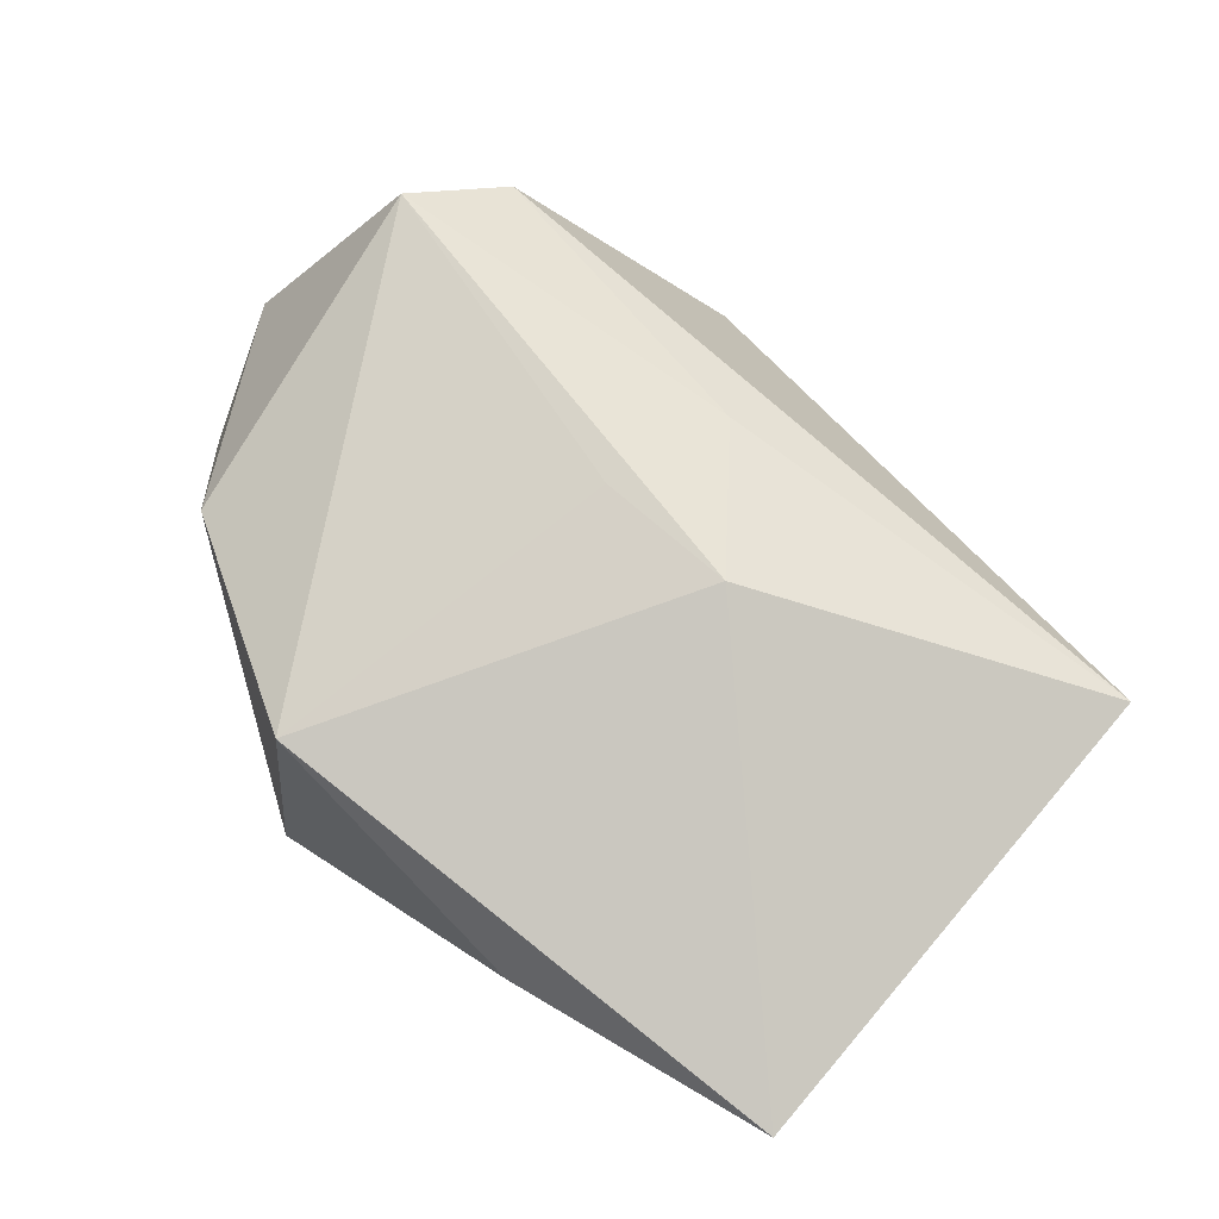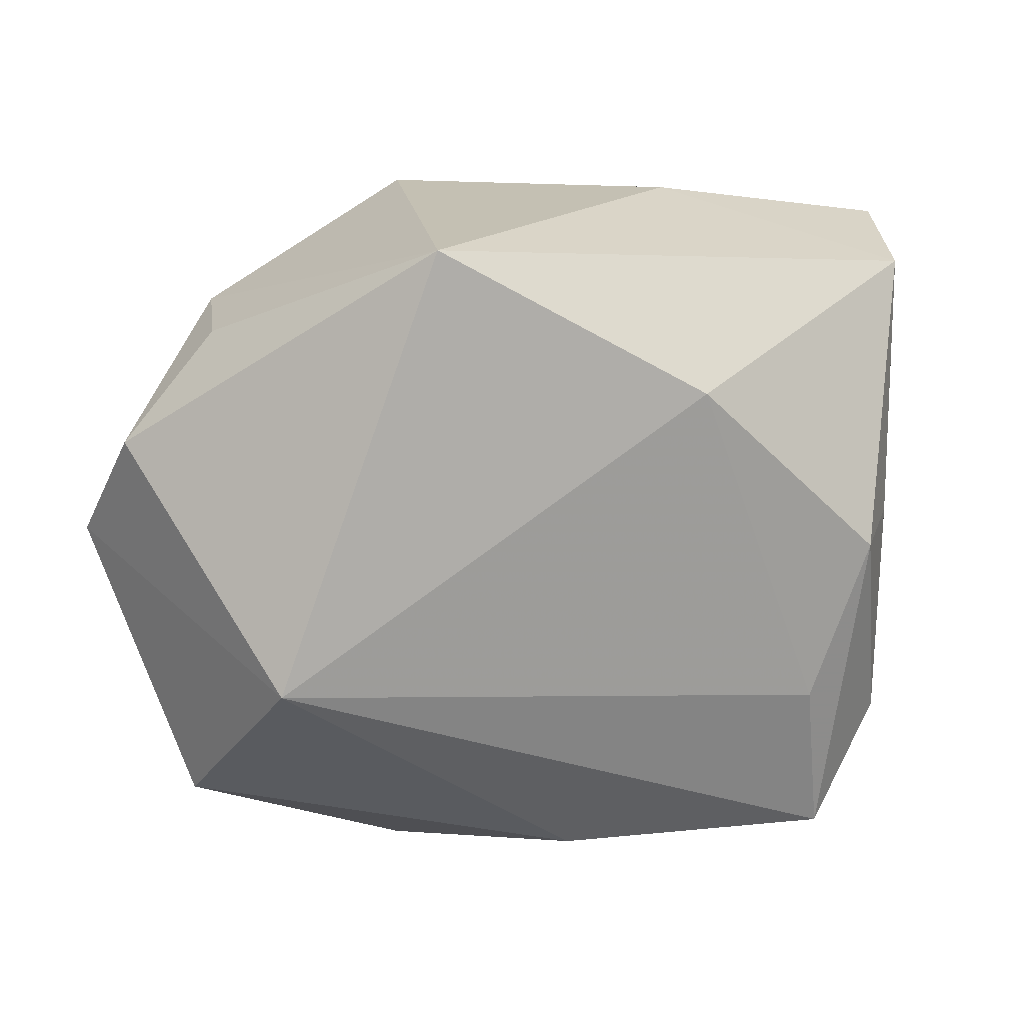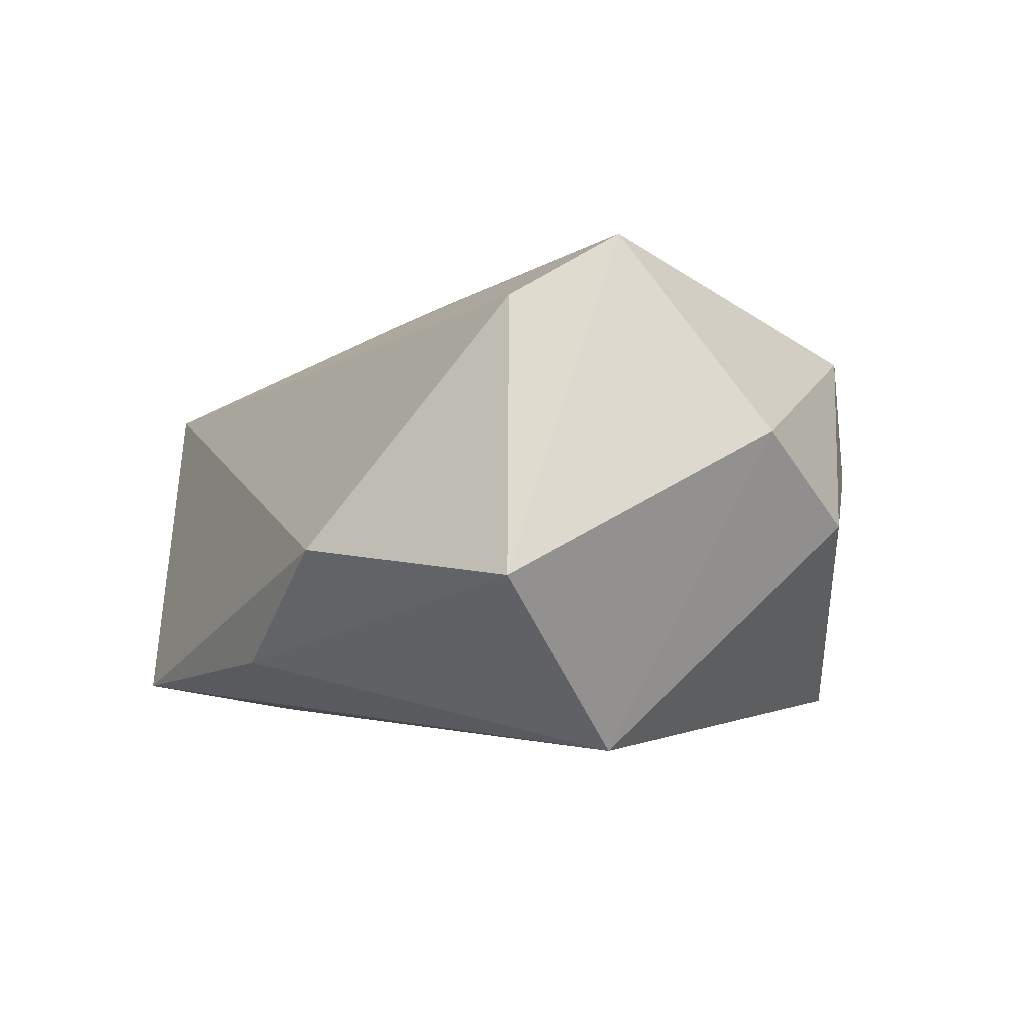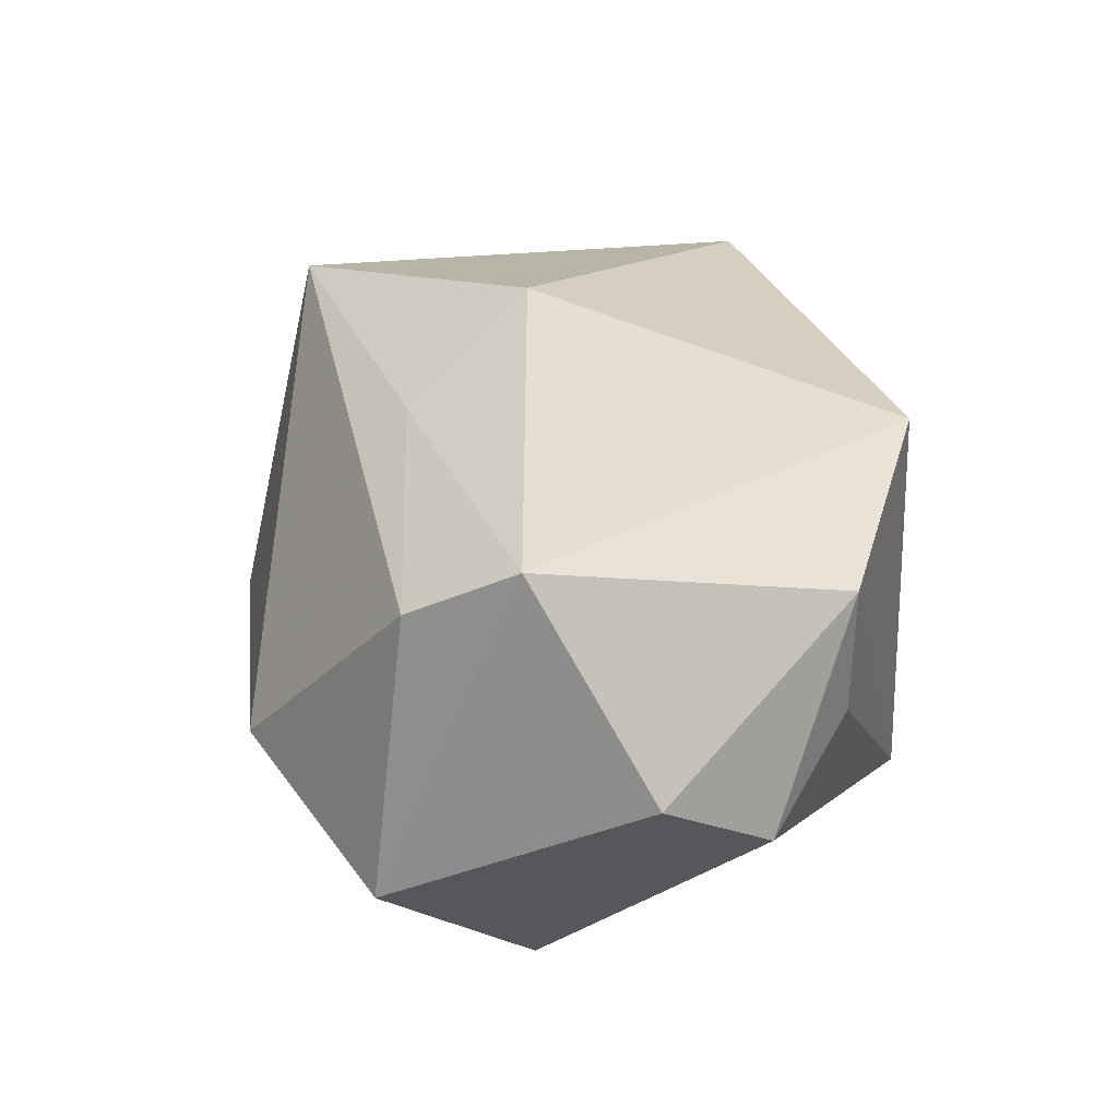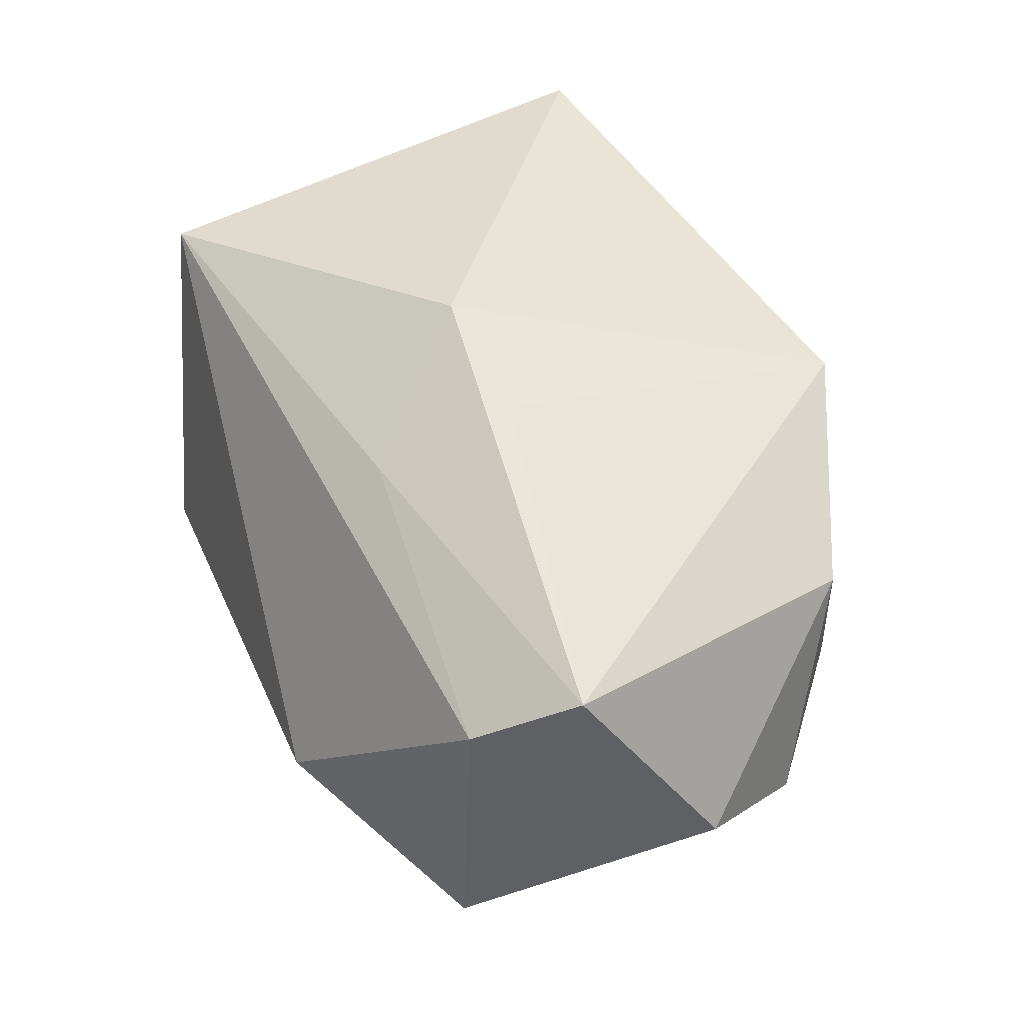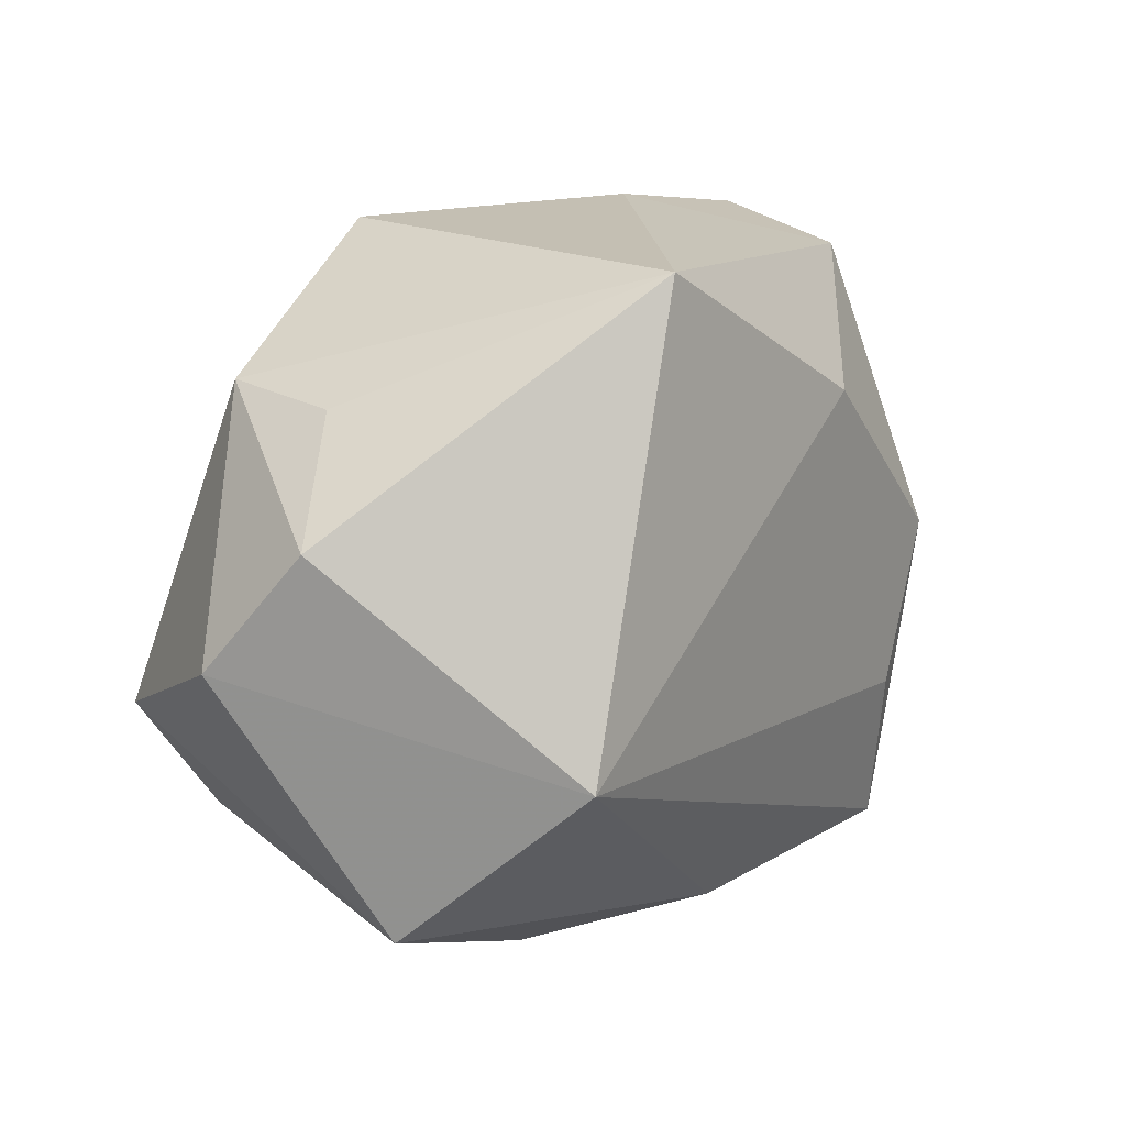
<metadata>
{"format":"obj","ext":"obj","renderer":"f3d","projection":"perspective","resolution":1024,"background":"white","views":[{"elev":67.7,"azim":-137.6,"up":"+Z"},{"elev":18.0,"azim":163.9,"up":"+Y"},{"elev":-3.3,"azim":57.3,"up":"+Z"},{"elev":37.0,"azim":79.3,"up":"+Z"},{"elev":60.9,"azim":63.4,"up":"+Z"},{"elev":17.8,"azim":125.9,"up":"+Y"}]}
</metadata>
<code>
v 0.04119 0.0104 -0.002165
v 0.01412 0.03117 -0.01993
v 0.03665 -0.02453 -0.007218
v 0.03032 -0.009077 -0.02354
v -0.01666 0.03117 0.006386
v -8.885e-05 -0.03178 -0.01537
v 0.04461 -0.0006529 0.006224
v -0.0114 0.01645 -0.02199
v 0.02964 0.02022 0.01537
v -0.02616 -0.03144 -0.01828
v 0.01533 -0.03368 -0.004474
v -0.04078 -0.02129 0.01298
v -0.02373 -0.01601 -0.02104
v 0.00878 0.03117 0.01863
v 0.03029 -0.02029 0.01915
v -0.03507 2.57e-06 -0.01248
v -0.03411 -0.02109 -0.01381
v 0.00238 -0.002172 0.02485
v -0.01089 -0.00212 0.02522
v -0.0423 0.02672 0.01025
v 0.0002964 -0.01569 0.02
v 0.03427 -0.01057 0.02522
v 0.03143 0.0196 0.003284
v -0.02968 -0.0007352 -0.02085
v -0.03862 0.02426 -0.004647
f 3 4 7
f 7 22 3
f 1 4 2
f 7 4 1
f 6 3 11
f 4 3 6
f 19 22 18
f 19 20 12
f 11 3 15
f 15 3 22
f 15 12 11
f 9 22 7
f 7 1 9
f 17 12 25
f 25 12 20
f 10 12 17
f 4 6 10
f 10 13 4
f 10 6 11
f 11 12 10
f 21 22 19
f 19 12 21
f 21 15 22
f 12 15 21
f 14 18 22
f 22 9 14
f 19 18 14
f 14 20 19
f 14 9 2
f 23 1 2
f 2 9 23
f 23 9 1
f 24 10 17
f 13 10 24
f 5 14 2
f 20 14 5
f 2 25 5
f 5 25 20
f 17 25 16
f 16 24 17
f 25 24 16
f 8 25 2
f 8 24 25
f 2 4 8
f 4 13 8
f 13 24 8

</code>
